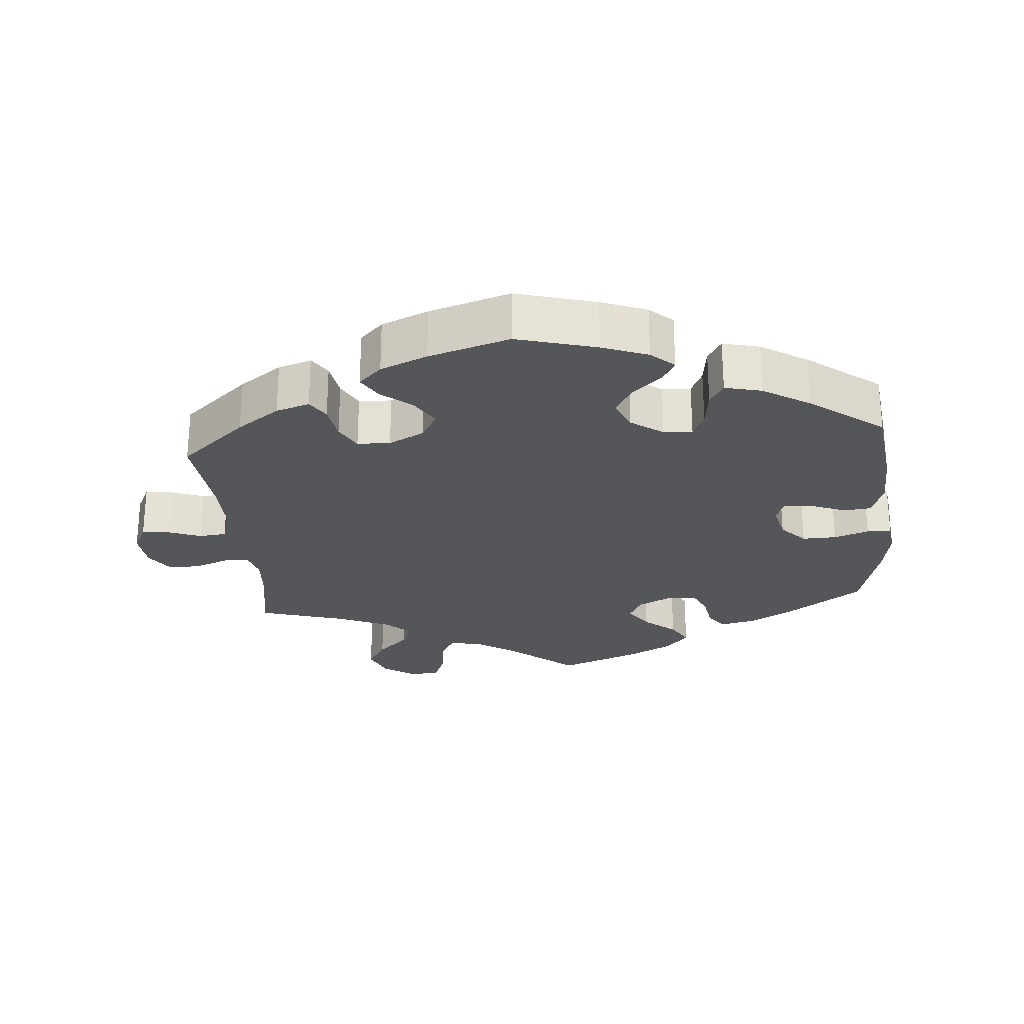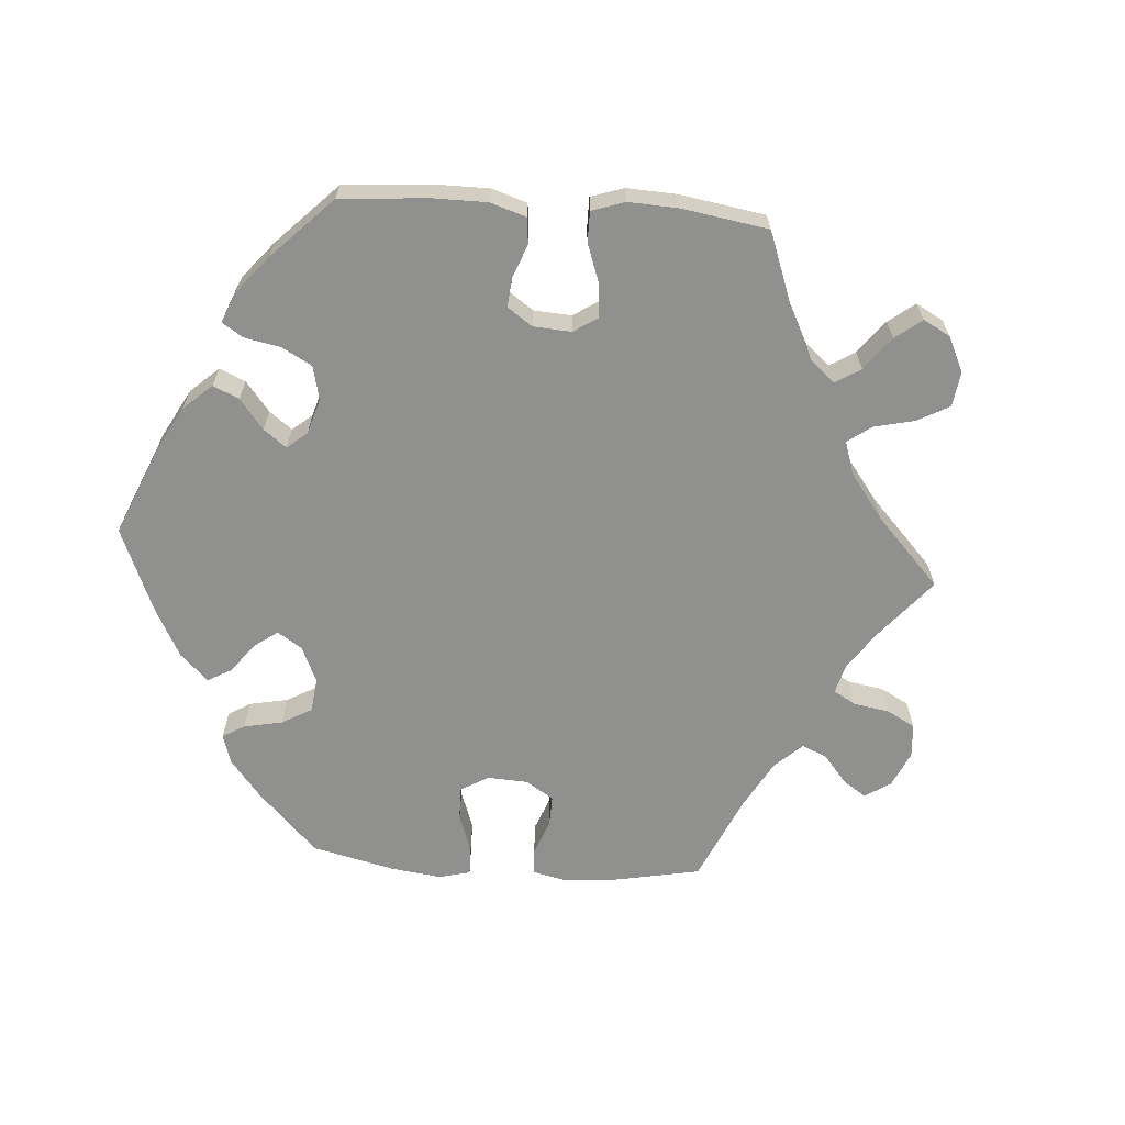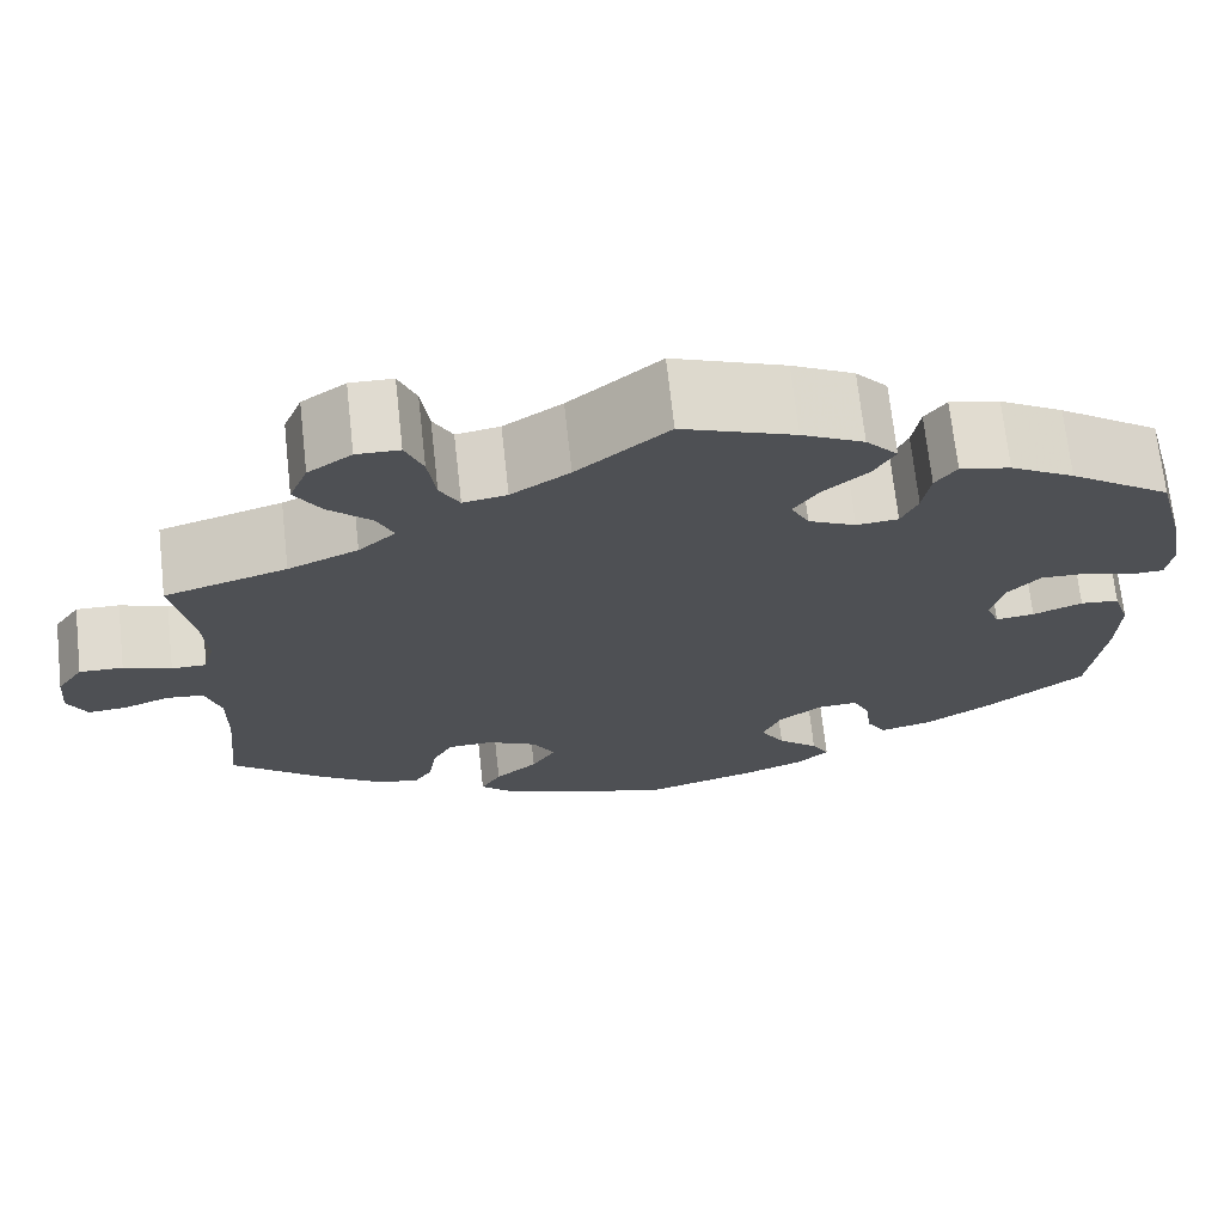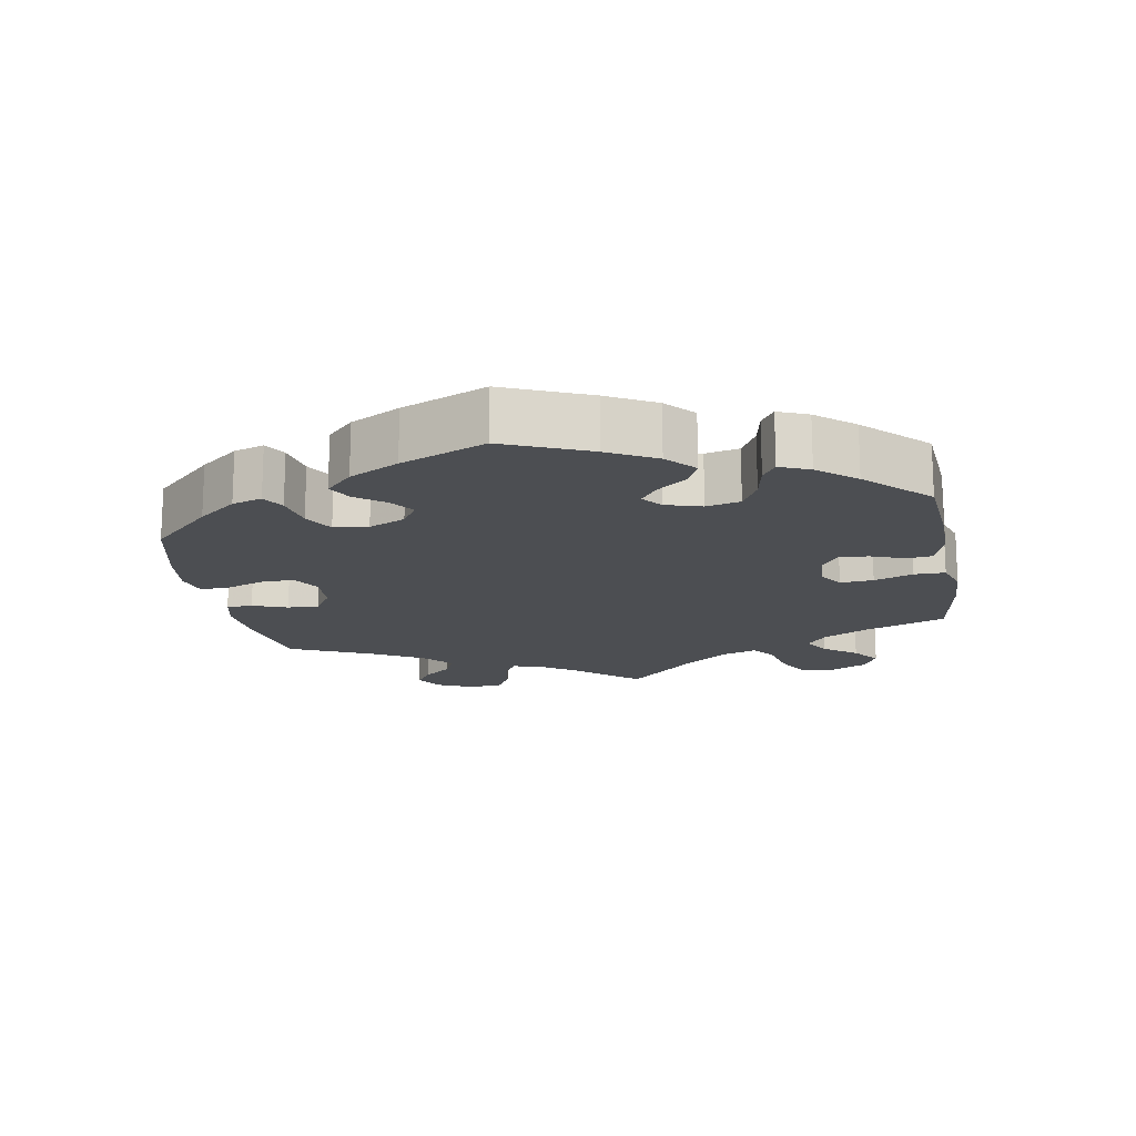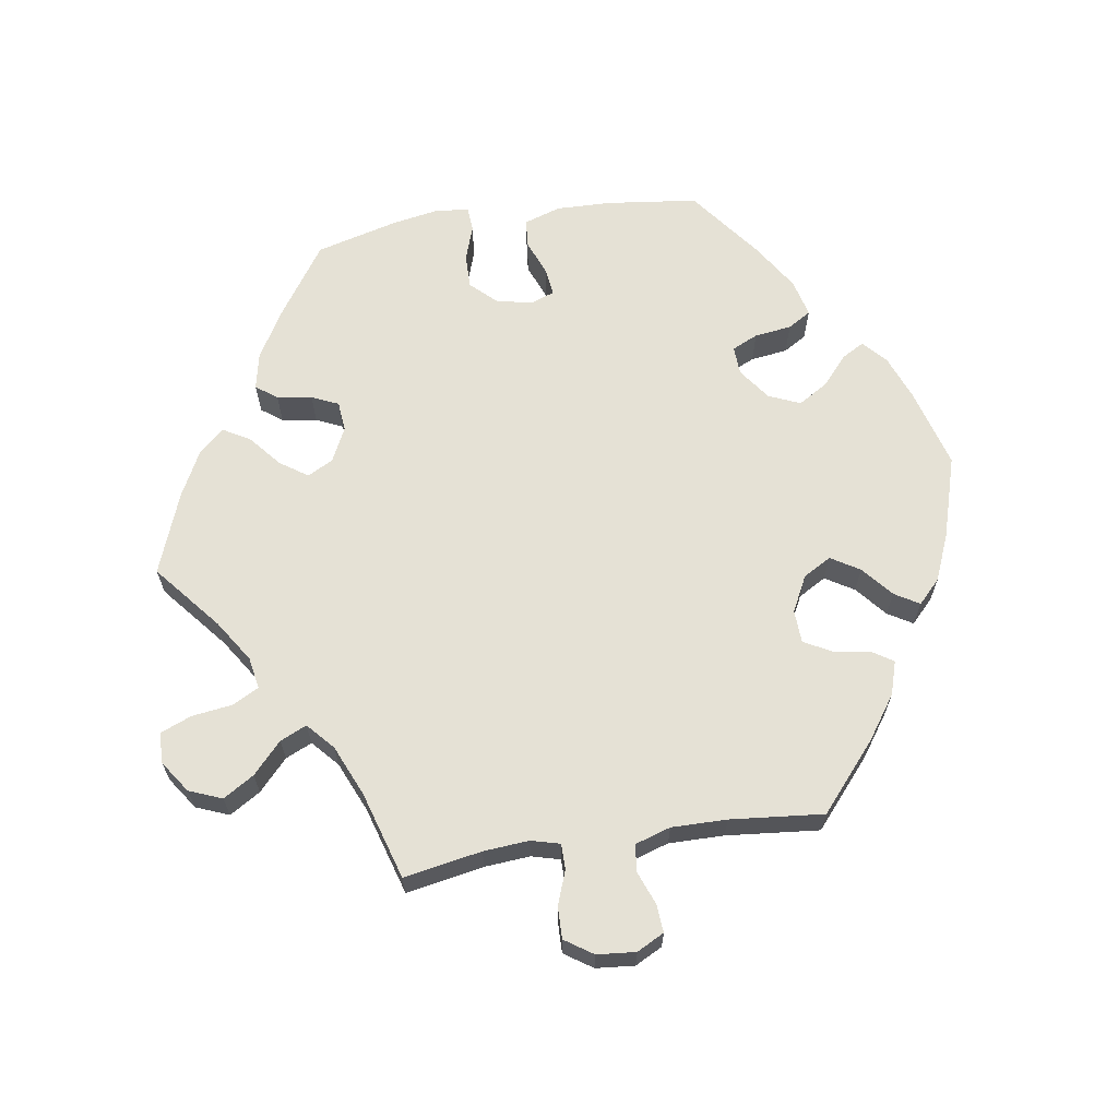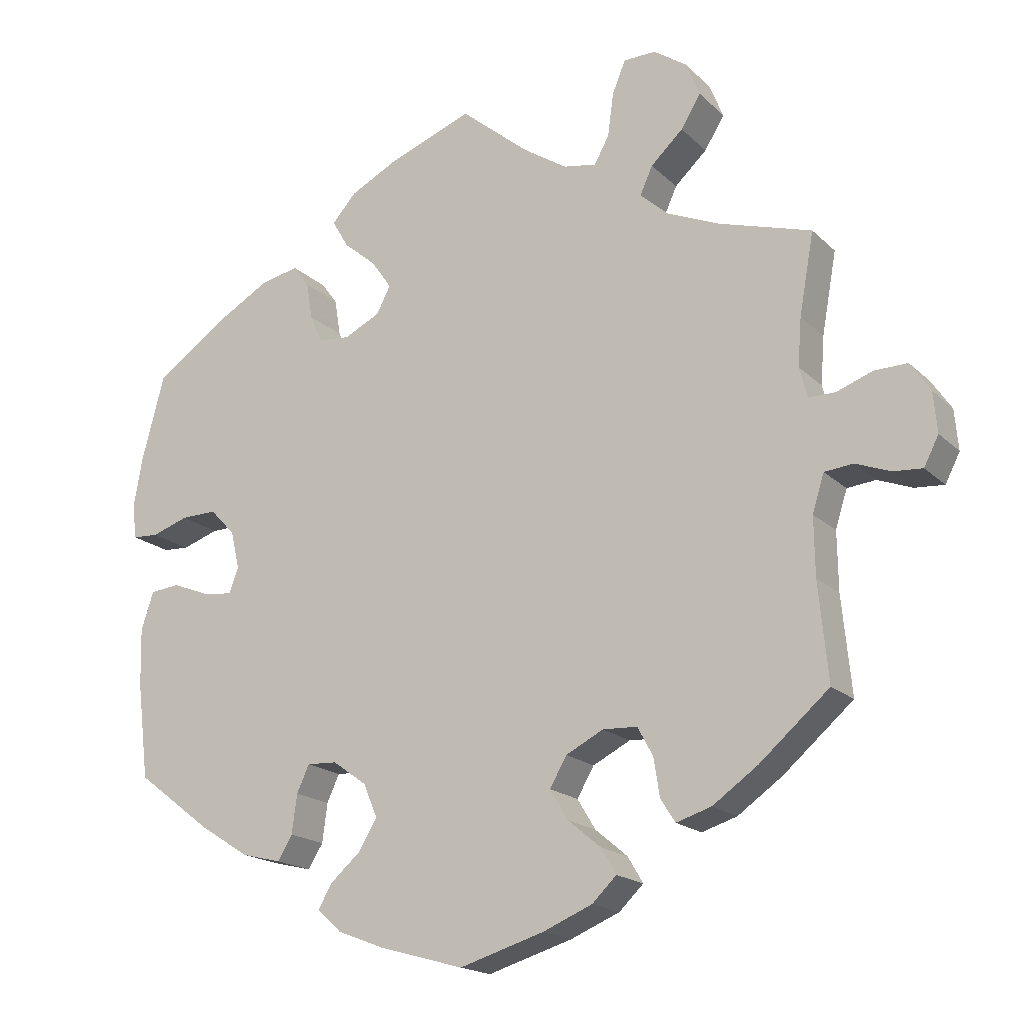
<metadata>
{"format":"obj","ext":"obj","renderer":"f3d","projection":"perspective","resolution":1024,"background":"white","views":[{"elev":-26.0,"azim":-174.9,"up":"+Y"},{"elev":-65.5,"azim":-34.2,"up":"+Y"},{"elev":70.3,"azim":173.7,"up":"+Z"},{"elev":-16.6,"azim":-109.9,"up":"+Y"},{"elev":65.0,"azim":81.1,"up":"+Y"},{"elev":-18.0,"azim":30.1,"up":"+Z"}]}
</metadata>
<code>
v 0.481 0.07 0.179
v 0.476 0.07 0.114
v 0.487 0.07 0.073
v 0.523 0.07 0.073
v 0.572 0.07 0.091
v 0.617 0.07 0.092
v 0.644 0.07 0.052
v 0.649 0.07 -0.003
v 0.629 0.07 -0.042
v 0.589 0.07 -0.039
v 0.542 0.07 -0.021
v 0.503 0.07 -0.025
v 0.487 0.07 -0.076
v 0.488 0.07 -0.155
v 0.501 0.07 -0.288
v 0.406 0.07 -0.37
v 0.345 0.07 -0.413
v 0.297 0.07 -0.428
v 0.277 0.07 -0.397
v 0.269 0.07 -0.345
v 0.248 0.07 -0.306
v 0.201 0.07 -0.304
v 0.15 0.07 -0.33
v 0.127 0.07 -0.37
v 0.152 0.07 -0.411
v 0.196 0.07 -0.448
v 0.217 0.07 -0.483
v 0.184 0.07 -0.515
v 0.117 0.07 -0.543
v 0.001 0.07 -0.578
v -0.113 0.07 -0.546
v -0.178 0.07 -0.521
v -0.211 0.07 -0.491
v -0.193 0.07 -0.459
v -0.151 0.07 -0.422
v -0.126 0.07 -0.38
v -0.145 0.07 -0.335
v -0.191 0.07 -0.302
v -0.232 0.07 -0.3
v -0.249 0.07 -0.337
v -0.256 0.07 -0.39
v -0.276 0.07 -0.423
v -0.329 0.07 -0.41
v -0.396 0.07 -0.368
v -0.5 0.07 -0.289
v -0.516 0.07 -0.158
v -0.518 0.07 -0.08
v -0.501 0.07 -0.028
v -0.461 0.07 -0.024
v -0.41 0.07 -0.044
v -0.37 0.07 -0.049
v -0.357 0.07 -0.015
v -0.369 0.07 0.037
v -0.403 0.07 0.073
v -0.452 0.07 0.072
v -0.502 0.07 0.055
v -0.537 0.07 0.057
v -0.543 0.07 0.103
v -0.531 0.07 0.172
v -0.5 0.07 0.289
v -0.395 0.07 0.361
v -0.329 0.07 0.399
v -0.277 0.07 0.41
v -0.255 0.07 0.38
v -0.247 0.07 0.33
v -0.23 0.07 0.292
v -0.187 0.07 0.288
v -0.138 0.07 0.312
v -0.119 0.07 0.349
v -0.146 0.07 0.388
v -0.191 0.07 0.426
v -0.213 0.07 0.464
v -0.18 0.07 0.501
v -0.116 0.07 0.534
v 0 0.07 0.578
v 0.094 0.07 0.5
v 0.154 0.07 0.461
v 0.199 0.07 0.453
v 0.219 0.07 0.49
v 0.227 0.07 0.549
v 0.245 0.07 0.593
v 0.289 0.07 0.594
v 0.334 0.07 0.563
v 0.353 0.07 0.516
v 0.326 0.07 0.472
v 0.282 0.07 0.431
v 0.265 0.07 0.393
v 0.303 0.07 0.359
v 0.375 0.07 0.328
v 0.501 0.07 0.29
v 0.481 0 0.179
v 0.476 0 0.114
v 0.487 0 0.073
v 0.523 0 0.073
v 0.572 0 0.091
v 0.617 0 0.092
v 0.644 0 0.052
v 0.649 0 -0.003
v 0.629 0 -0.042
v 0.589 0 -0.039
v 0.542 0 -0.021
v 0.503 0 -0.025
v 0.487 0 -0.076
v 0.488 0 -0.155
v 0.501 0 -0.288
v 0.406 0 -0.37
v 0.345 0 -0.413
v 0.297 0 -0.428
v 0.277 0 -0.397
v 0.269 0 -0.345
v 0.248 0 -0.306
v 0.201 0 -0.304
v 0.15 0 -0.33
v 0.127 0 -0.37
v 0.152 0 -0.411
v 0.196 0 -0.448
v 0.217 0 -0.483
v 0.184 0 -0.515
v 0.117 0 -0.543
v 0.001 0 -0.578
v -0.113 0 -0.546
v -0.178 0 -0.521
v -0.211 0 -0.491
v -0.193 0 -0.459
v -0.151 0 -0.422
v -0.126 0 -0.38
v -0.145 0 -0.335
v -0.191 0 -0.302
v -0.232 0 -0.3
v -0.249 0 -0.337
v -0.256 0 -0.39
v -0.276 0 -0.423
v -0.329 0 -0.41
v -0.396 0 -0.368
v -0.5 0 -0.289
v -0.516 0 -0.158
v -0.518 0 -0.08
v -0.501 0 -0.028
v -0.461 0 -0.024
v -0.41 0 -0.044
v -0.37 0 -0.049
v -0.357 0 -0.015
v -0.369 0 0.037
v -0.403 0 0.073
v -0.452 0 0.072
v -0.502 0 0.055
v -0.537 0 0.057
v -0.543 0 0.103
v -0.531 0 0.172
v -0.5 0 0.289
v -0.395 0 0.361
v -0.329 0 0.399
v -0.277 0 0.41
v -0.255 0 0.38
v -0.247 0 0.33
v -0.23 0 0.292
v -0.187 0 0.288
v -0.138 0 0.312
v -0.119 0 0.349
v -0.146 0 0.388
v -0.191 0 0.426
v -0.213 0 0.464
v -0.18 0 0.501
v -0.116 0 0.534
v 0 0 0.578
v 0.094 0 0.5
v 0.154 0 0.461
v 0.199 0 0.453
v 0.219 0 0.49
v 0.227 0 0.549
v 0.245 0 0.593
v 0.289 0 0.594
v 0.334 0 0.563
v 0.353 0 0.516
v 0.326 0 0.472
v 0.282 0 0.431
v 0.265 0 0.393
v 0.303 0 0.359
v 0.375 0 0.328
v 0.501 0 0.29
f 89 90 1
f 88 89 1 2
f 87 88 2 3
f 83 84 85 86
f 83 86 87
f 82 83 87
f 79 80 81 82
f 78 79 82 87
f 77 78 87 3
f 73 74 75 76
f 73 76 77 3
f 70 71 72 73
f 69 70 73 3
f 62 63 64 65
f 62 65 66
f 61 62 66
f 60 61 66
f 59 60 66 67
f 55 56 57 58
f 54 55 58 59
f 47 48 49 50
f 47 50 51
f 46 47 51
f 45 46 51
f 44 45 51
f 43 44 51 52
f 40 41 42 43
f 39 40 43 52
f 32 33 34 35
f 32 35 36
f 31 32 36
f 30 31 36
f 29 30 36 37
f 25 26 27 28
f 24 25 28 29
f 17 18 19 20
f 17 20 21
f 14 15 16 17
f 13 14 17 21
f 12 13 21 22
f 8 9 10 11
f 8 11 12
f 7 8 12
f 4 5 6 7
f 3 4 7 12
f 68 69 3 12
f 54 59 67
f 53 54 67 68
f 38 39 52 53
f 37 38 53 68
f 24 29 37 68
f 23 24 68
f 12 22 23 68
f 91 180 179
f 92 91 179 178
f 93 92 178 177
f 176 175 174 173
f 177 176 173
f 177 173 172
f 172 171 170 169
f 177 172 169 168
f 93 177 168 167
f 166 165 164 163
f 93 167 166 163
f 163 162 161 160
f 93 163 160 159
f 155 154 153 152
f 156 155 152
f 156 152 151
f 156 151 150
f 157 156 150 149
f 148 147 146 145
f 149 148 145 144
f 140 139 138 137
f 141 140 137
f 141 137 136
f 141 136 135
f 141 135 134
f 142 141 134 133
f 133 132 131 130
f 142 133 130 129
f 125 124 123 122
f 126 125 122
f 126 122 121
f 126 121 120
f 127 126 120 119
f 118 117 116 115
f 119 118 115 114
f 110 109 108 107
f 111 110 107
f 107 106 105 104
f 111 107 104 103
f 112 111 103 102
f 101 100 99 98
f 102 101 98
f 102 98 97
f 97 96 95 94
f 102 97 94 93
f 102 93 159 158
f 157 149 144
f 158 157 144 143
f 143 142 129 128
f 158 143 128 127
f 158 127 119 114
f 158 114 113
f 158 113 112 102
f 1 91 92 2
f 2 92 93 3
f 3 93 94 4
f 4 94 95 5
f 5 95 96 6
f 6 96 97 7
f 7 97 98 8
f 8 98 99 9
f 9 99 100 10
f 10 100 101 11
f 11 101 102 12
f 12 102 103 13
f 13 103 104 14
f 14 104 105 15
f 15 105 106 16
f 16 106 107 17
f 17 107 108 18
f 18 108 109 19
f 19 109 110 20
f 20 110 111 21
f 21 111 112 22
f 22 112 113 23
f 23 113 114 24
f 24 114 115 25
f 25 115 116 26
f 26 116 117 27
f 27 117 118 28
f 28 118 119 29
f 29 119 120 30
f 30 120 121 31
f 31 121 122 32
f 32 122 123 33
f 33 123 124 34
f 34 124 125 35
f 35 125 126 36
f 36 126 127 37
f 37 127 128 38
f 38 128 129 39
f 39 129 130 40
f 40 130 131 41
f 41 131 132 42
f 42 132 133 43
f 43 133 134 44
f 44 134 135 45
f 45 135 136 46
f 46 136 137 47
f 47 137 138 48
f 48 138 139 49
f 49 139 140 50
f 50 140 141 51
f 51 141 142 52
f 52 142 143 53
f 53 143 144 54
f 54 144 145 55
f 55 145 146 56
f 56 146 147 57
f 57 147 148 58
f 58 148 149 59
f 59 149 150 60
f 60 150 151 61
f 61 151 152 62
f 62 152 153 63
f 63 153 154 64
f 64 154 155 65
f 65 155 156 66
f 66 156 157 67
f 67 157 158 68
f 68 158 159 69
f 69 159 160 70
f 70 160 161 71
f 71 161 162 72
f 72 162 163 73
f 73 163 164 74
f 74 164 165 75
f 75 165 166 76
f 76 166 167 77
f 77 167 168 78
f 78 168 169 79
f 79 169 170 80
f 80 170 171 81
f 81 171 172 82
f 82 172 173 83
f 83 173 174 84
f 84 174 175 85
f 85 175 176 86
f 86 176 177 87
f 87 177 178 88
f 88 178 179 89
f 89 179 180 90
f 90 180 91 1

</code>
